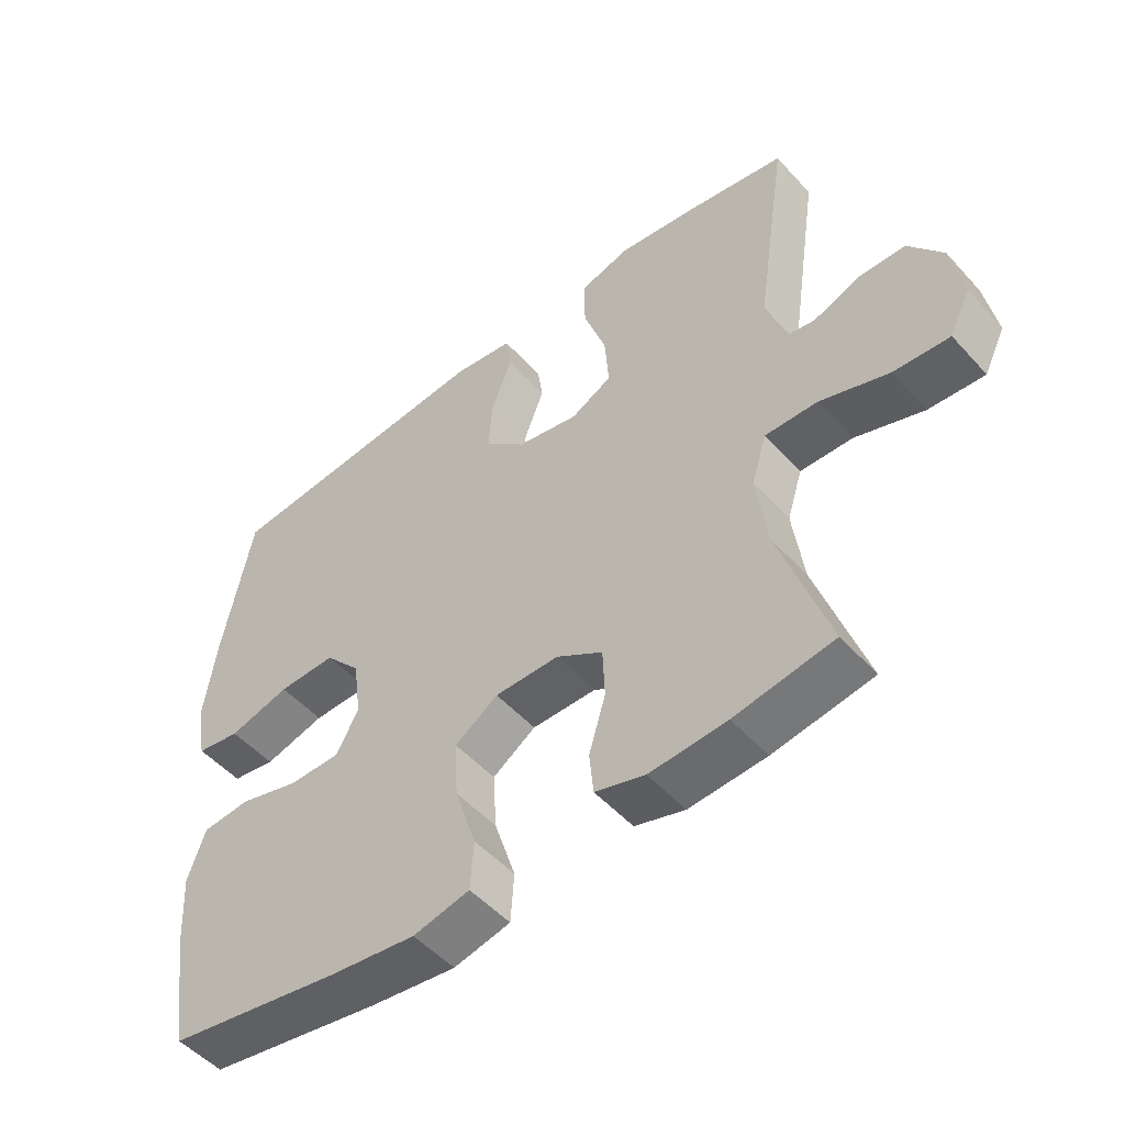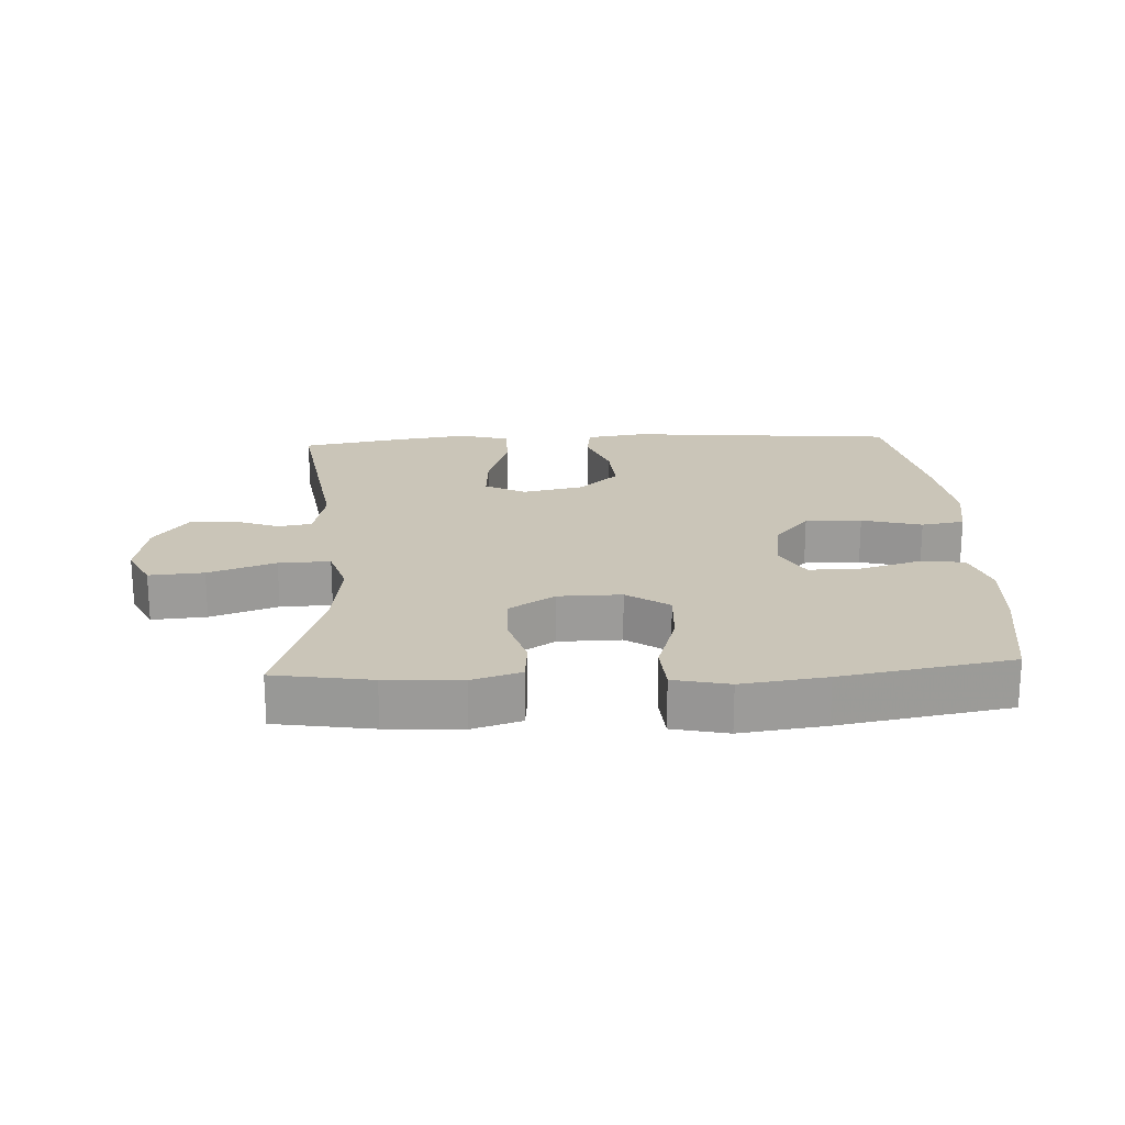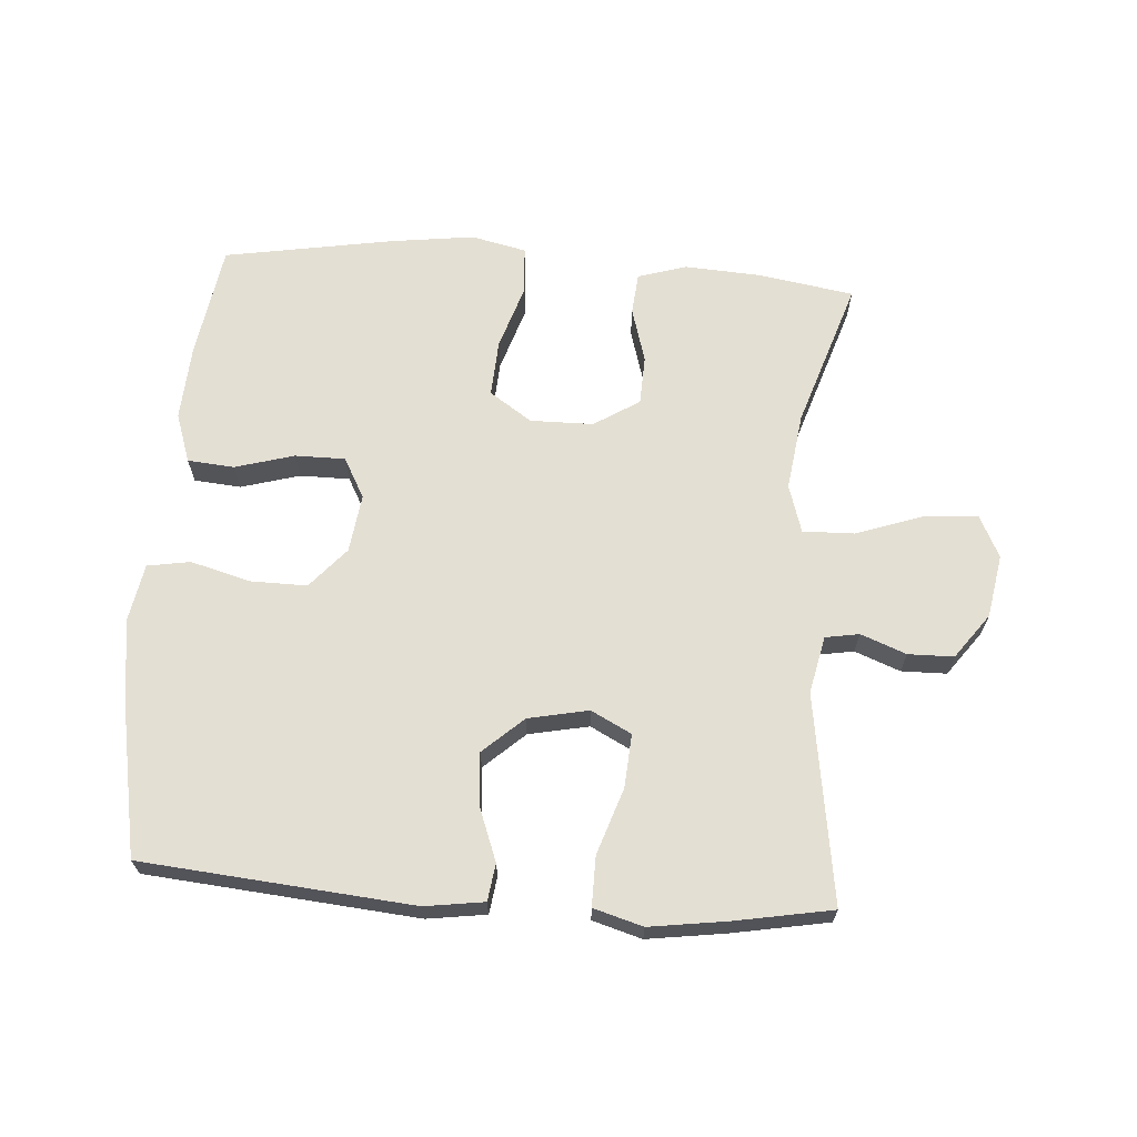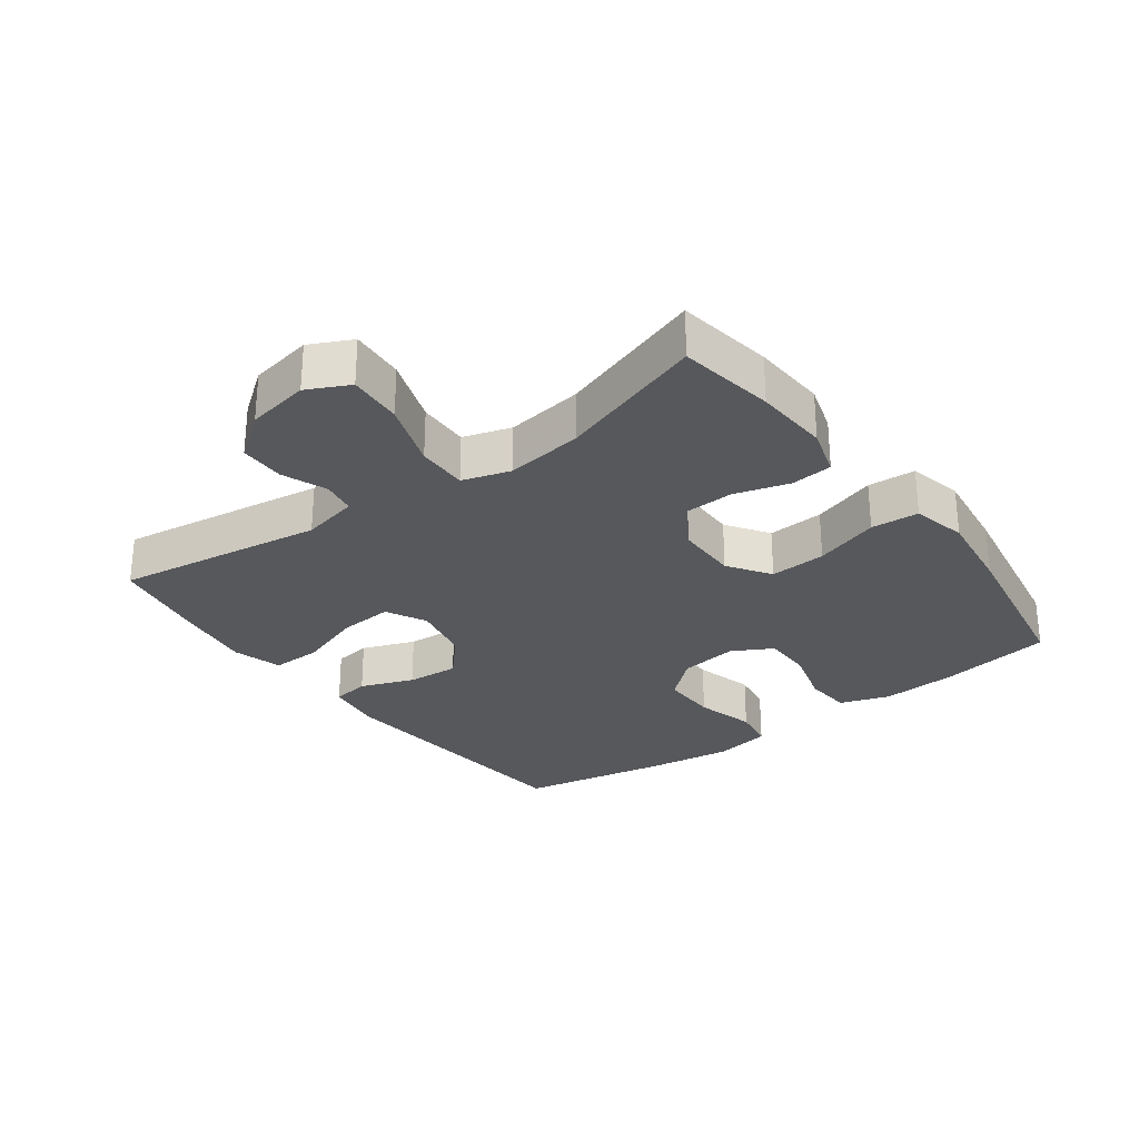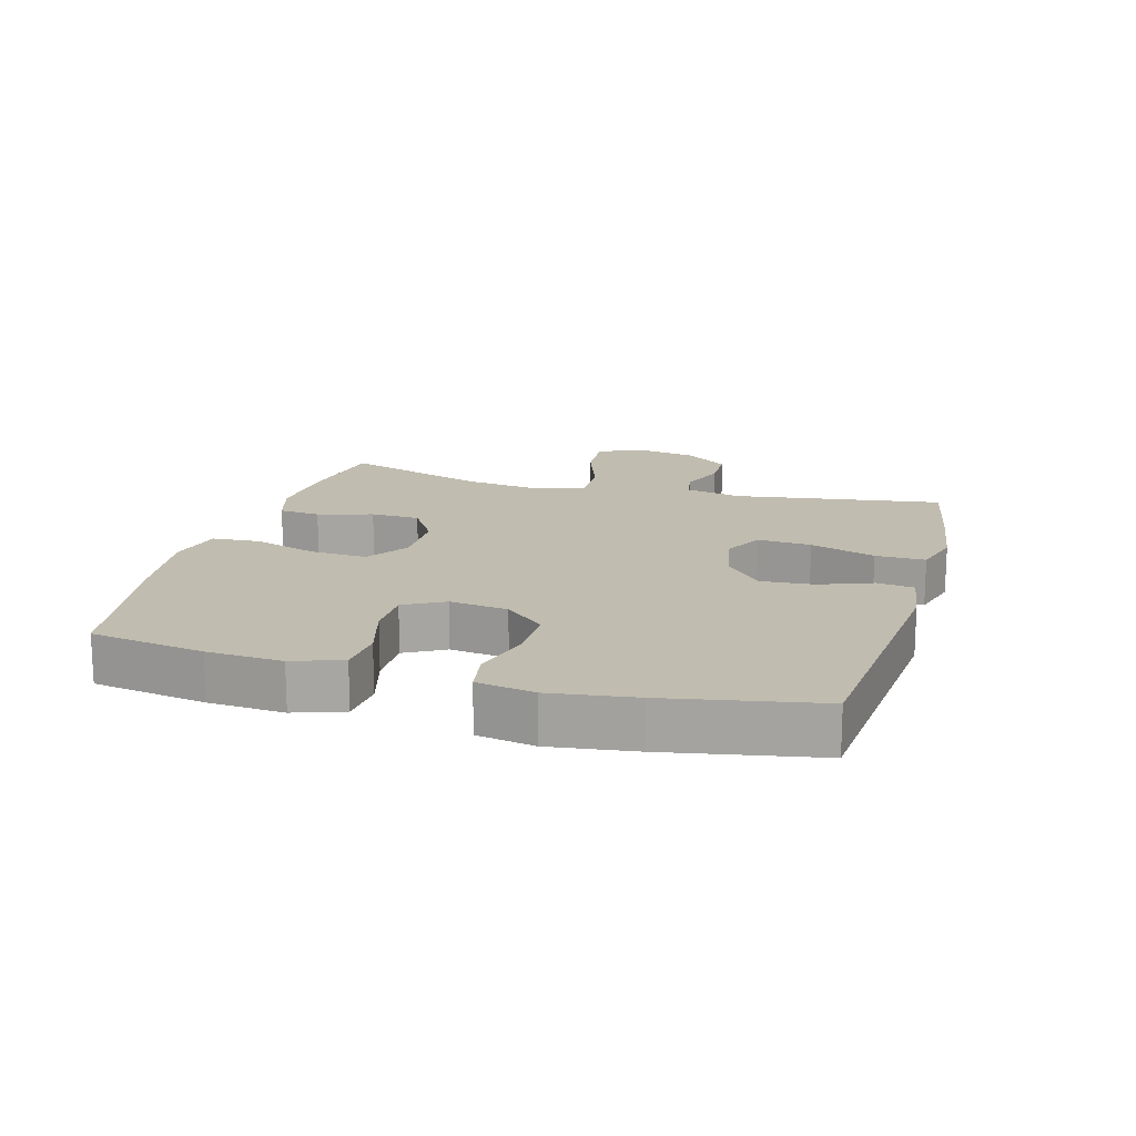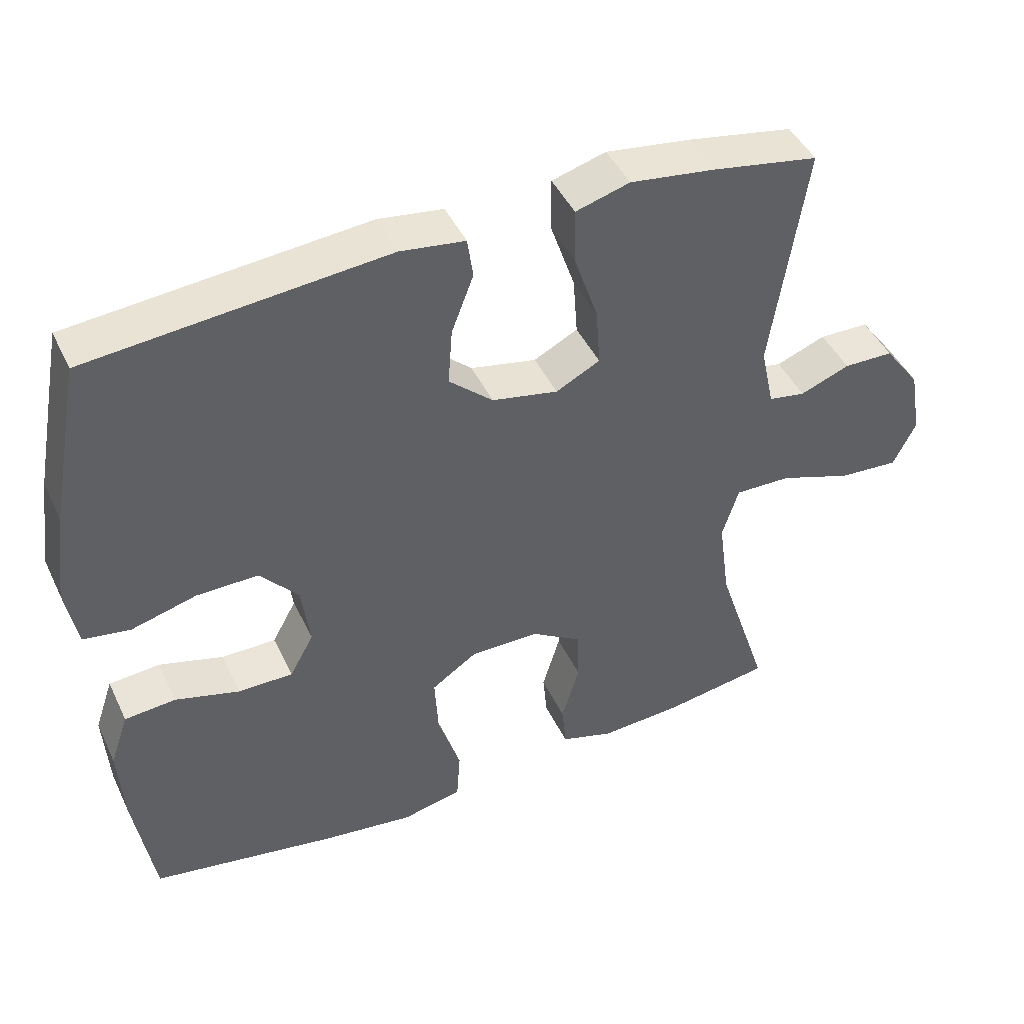
<metadata>
{"format":"obj","ext":"obj","renderer":"f3d","projection":"perspective","resolution":1024,"background":"white","views":[{"elev":-51.0,"azim":40.5,"up":"+Z"},{"elev":20.5,"azim":177.0,"up":"+Y"},{"elev":66.4,"azim":4.1,"up":"+Y"},{"elev":-28.4,"azim":126.6,"up":"+Y"},{"elev":16.3,"azim":-74.2,"up":"+Y"},{"elev":44.9,"azim":-24.3,"up":"+Z"}]}
</metadata>
<code>
v 0.5 0.07 -0.5
v 0.351 0.07 -0.524
v 0.235 0.07 -0.531
v 0.16 0.07 -0.508
v 0.154 0.07 -0.444
v 0.179 0.07 -0.359
v 0.176 0.07 -0.283
v 0.106 0.07 -0.239
v 0.009 0.07 -0.238
v -0.056 0.07 -0.282
v -0.051 0.07 -0.369
v -0.019 0.07 -0.469
v -0.024 0.07 -0.543
v -0.109 0.07 -0.562
v -0.239 0.07 -0.545
v -0.5 0.07 -0.5
v -0.528 0.07 -0.324
v -0.535 0.07 -0.208
v -0.509 0.07 -0.132
v -0.437 0.07 -0.126
v -0.346 0.07 -0.152
v -0.269 0.07 -0.152
v -0.235 0.07 -0.09
v -0.247 0.07 0
v -0.301 0.07 0.062
v -0.388 0.07 0.061
v -0.48 0.07 0.036
v -0.546 0.07 0.047
v -0.562 0.07 0.136
v -0.544 0.07 0.267
v -0.5 0.07 0.5
v -0.083 0.07 0.537
v 0.008 0.07 0.524
v 0.016 0.07 0.467
v -0.015 0.07 0.385
v -0.021 0.07 0.304
v 0.041 0.07 0.248
v 0.134 0.07 0.229
v 0.196 0.07 0.261
v 0.19 0.07 0.344
v 0.156 0.07 0.445
v 0.155 0.07 0.522
v 0.231 0.07 0.544
v 0.351 0.07 0.527
v 0.5 0.07 0.5
v 0.452 0.07 0.178
v 0.471 0.07 0.09
v 0.523 0.07 0.081
v 0.593 0.07 0.108
v 0.663 0.07 0.107
v 0.714 0.07 0.038
v 0.731 0.07 -0.059
v 0.699 0.07 -0.124
v 0.615 0.07 -0.118
v 0.512 0.07 -0.082
v 0.433 0.07 -0.08
v 0.41 0.07 -0.154
v 0.426 0.07 -0.273
v 0.5 0 -0.5
v 0.351 0 -0.524
v 0.235 0 -0.531
v 0.16 0 -0.508
v 0.154 0 -0.444
v 0.179 0 -0.359
v 0.176 0 -0.283
v 0.106 0 -0.239
v 0.009 0 -0.238
v -0.056 0 -0.282
v -0.051 0 -0.369
v -0.019 0 -0.469
v -0.024 0 -0.543
v -0.109 0 -0.562
v -0.239 0 -0.545
v -0.5 0 -0.5
v -0.528 0 -0.324
v -0.535 0 -0.208
v -0.509 0 -0.132
v -0.437 0 -0.126
v -0.346 0 -0.152
v -0.269 0 -0.152
v -0.235 0 -0.09
v -0.247 0 0
v -0.301 0 0.062
v -0.388 0 0.061
v -0.48 0 0.036
v -0.546 0 0.047
v -0.562 0 0.136
v -0.544 0 0.267
v -0.5 0 0.5
v -0.083 0 0.537
v 0.008 0 0.524
v 0.016 0 0.467
v -0.015 0 0.385
v -0.021 0 0.304
v 0.041 0 0.248
v 0.134 0 0.229
v 0.196 0 0.261
v 0.19 0 0.344
v 0.156 0 0.445
v 0.155 0 0.522
v 0.231 0 0.544
v 0.351 0 0.527
v 0.5 0 0.5
v 0.452 0 0.178
v 0.471 0 0.09
v 0.523 0 0.081
v 0.593 0 0.108
v 0.663 0 0.107
v 0.714 0 0.038
v 0.731 0 -0.059
v 0.699 0 -0.124
v 0.615 0 -0.118
v 0.512 0 -0.082
v 0.433 0 -0.08
v 0.41 0 -0.154
v 0.426 0 -0.273
f 52 53 54 55
f 52 55 56
f 51 52 56
f 48 49 50 51
f 47 48 51 56
f 46 47 56 57
f 44 45 46
f 43 44 46 57
f 40 41 42 43
f 39 40 43 57
f 32 33 34 35
f 32 35 36
f 31 32 36
f 30 31 36 37
f 26 27 28 29
f 25 26 29 30
f 18 19 20 21
f 18 21 22
f 17 18 22
f 16 17 22
f 15 16 22
f 14 15 22 23
f 11 12 13 14
f 10 11 14 23
f 3 4 5 6
f 3 6 7
f 58 1 2 3
f 58 3 7
f 38 39 57 58
f 38 58 7 8
f 25 30 37 38
f 24 25 38 8
f 9 10 23 24
f 8 9 24
f 113 112 111 110
f 114 113 110
f 114 110 109
f 109 108 107 106
f 114 109 106 105
f 115 114 105 104
f 104 103 102
f 115 104 102 101
f 101 100 99 98
f 115 101 98 97
f 93 92 91 90
f 94 93 90
f 94 90 89
f 95 94 89 88
f 87 86 85 84
f 88 87 84 83
f 79 78 77 76
f 80 79 76
f 80 76 75
f 80 75 74
f 80 74 73
f 81 80 73 72
f 72 71 70 69
f 81 72 69 68
f 64 63 62 61
f 65 64 61
f 61 60 59 116
f 65 61 116
f 116 115 97 96
f 66 65 116 96
f 96 95 88 83
f 66 96 83 82
f 82 81 68 67
f 82 67 66
f 1 59 60 2
f 2 60 61 3
f 3 61 62 4
f 4 62 63 5
f 5 63 64 6
f 6 64 65 7
f 7 65 66 8
f 8 66 67 9
f 9 67 68 10
f 10 68 69 11
f 11 69 70 12
f 12 70 71 13
f 13 71 72 14
f 14 72 73 15
f 15 73 74 16
f 16 74 75 17
f 17 75 76 18
f 18 76 77 19
f 19 77 78 20
f 20 78 79 21
f 21 79 80 22
f 22 80 81 23
f 23 81 82 24
f 24 82 83 25
f 25 83 84 26
f 26 84 85 27
f 27 85 86 28
f 28 86 87 29
f 29 87 88 30
f 30 88 89 31
f 31 89 90 32
f 32 90 91 33
f 33 91 92 34
f 34 92 93 35
f 35 93 94 36
f 36 94 95 37
f 37 95 96 38
f 38 96 97 39
f 39 97 98 40
f 40 98 99 41
f 41 99 100 42
f 42 100 101 43
f 43 101 102 44
f 44 102 103 45
f 45 103 104 46
f 46 104 105 47
f 47 105 106 48
f 48 106 107 49
f 49 107 108 50
f 50 108 109 51
f 51 109 110 52
f 52 110 111 53
f 53 111 112 54
f 54 112 113 55
f 55 113 114 56
f 56 114 115 57
f 57 115 116 58
f 58 116 59 1

</code>
